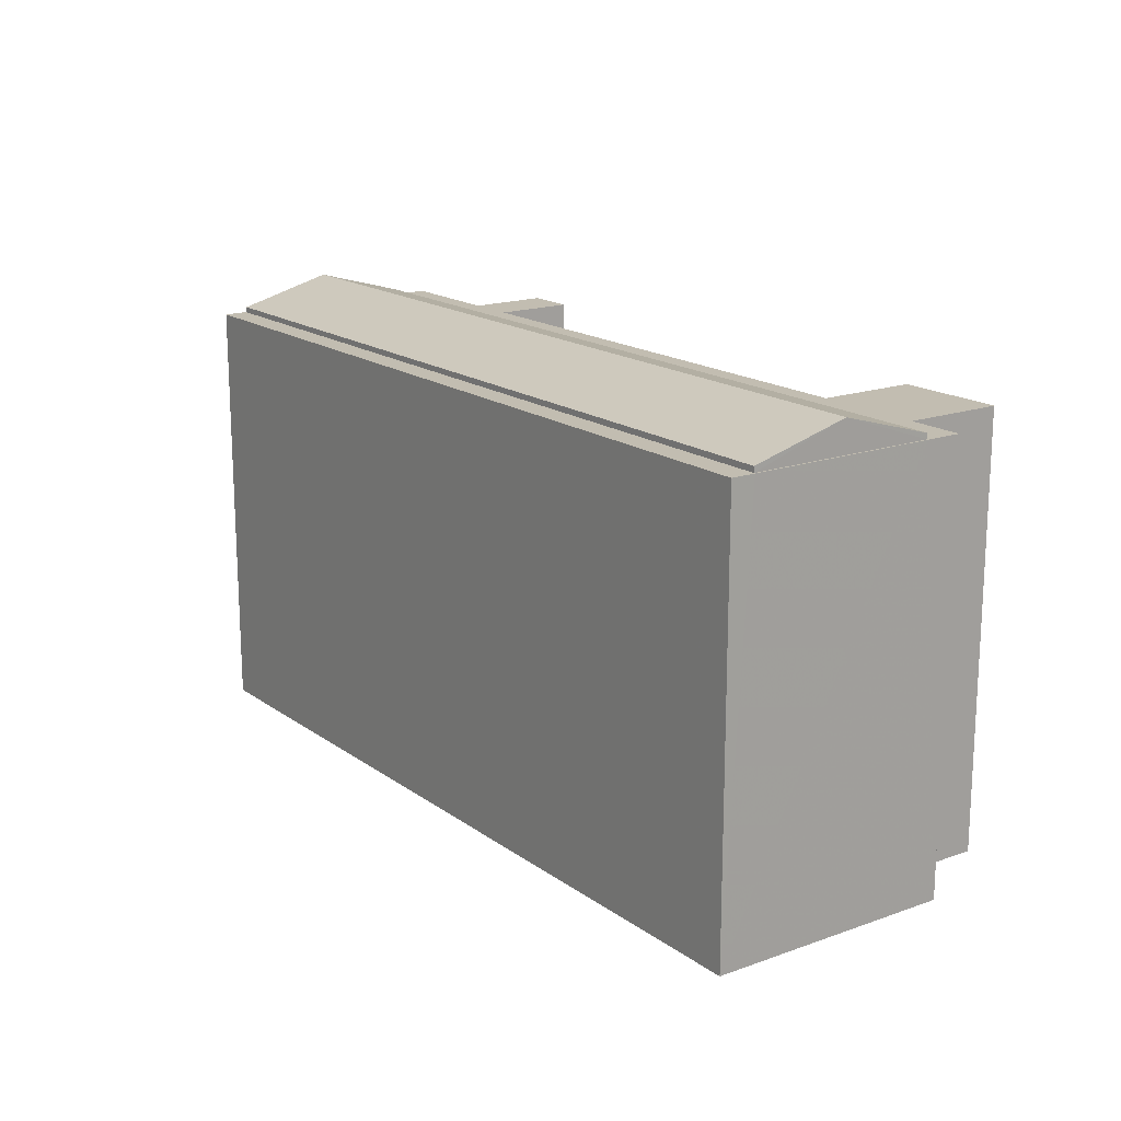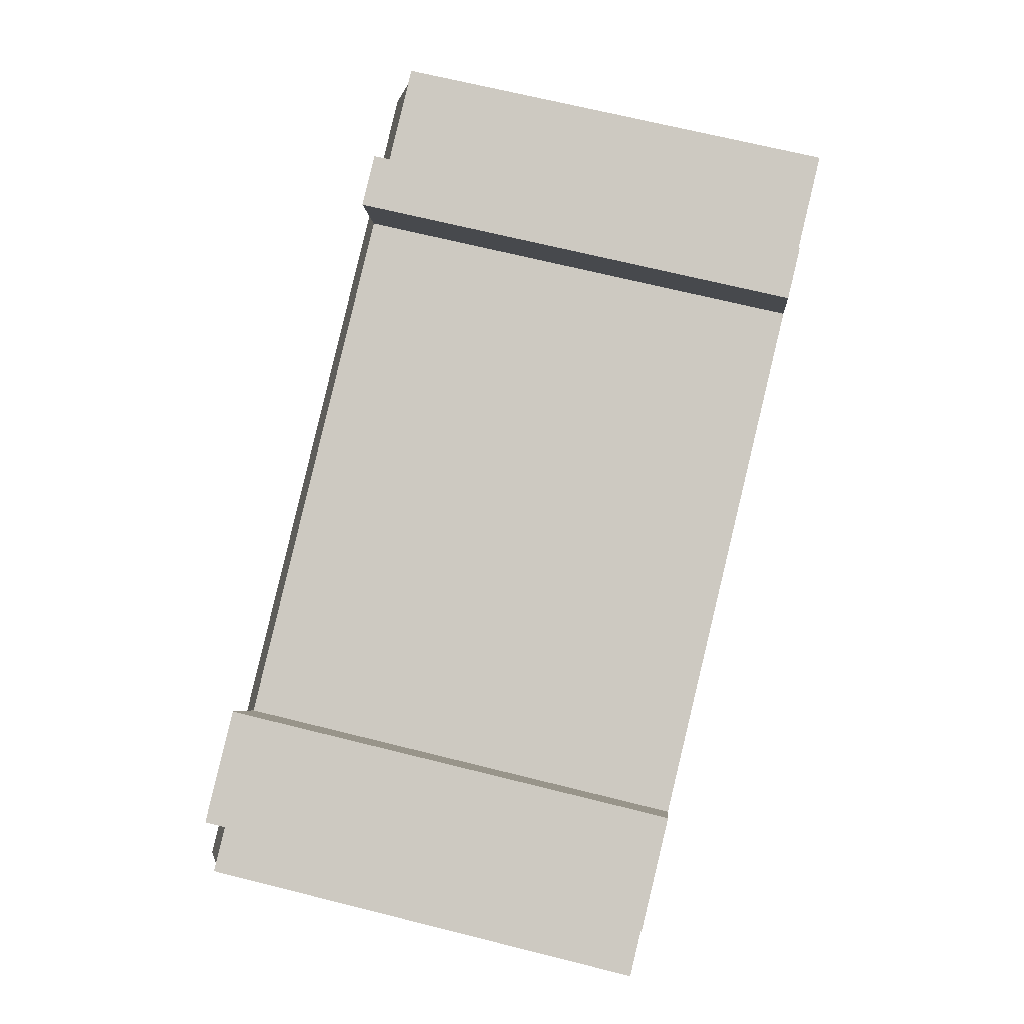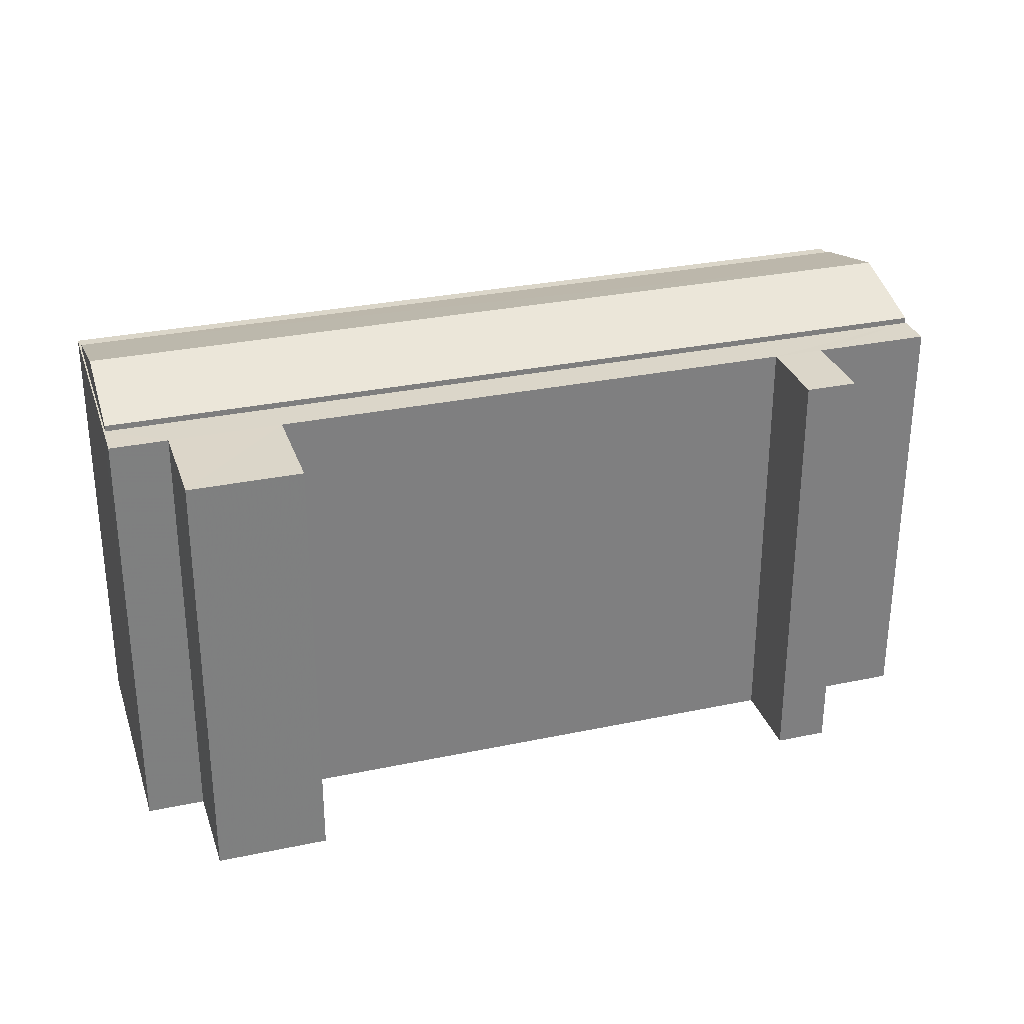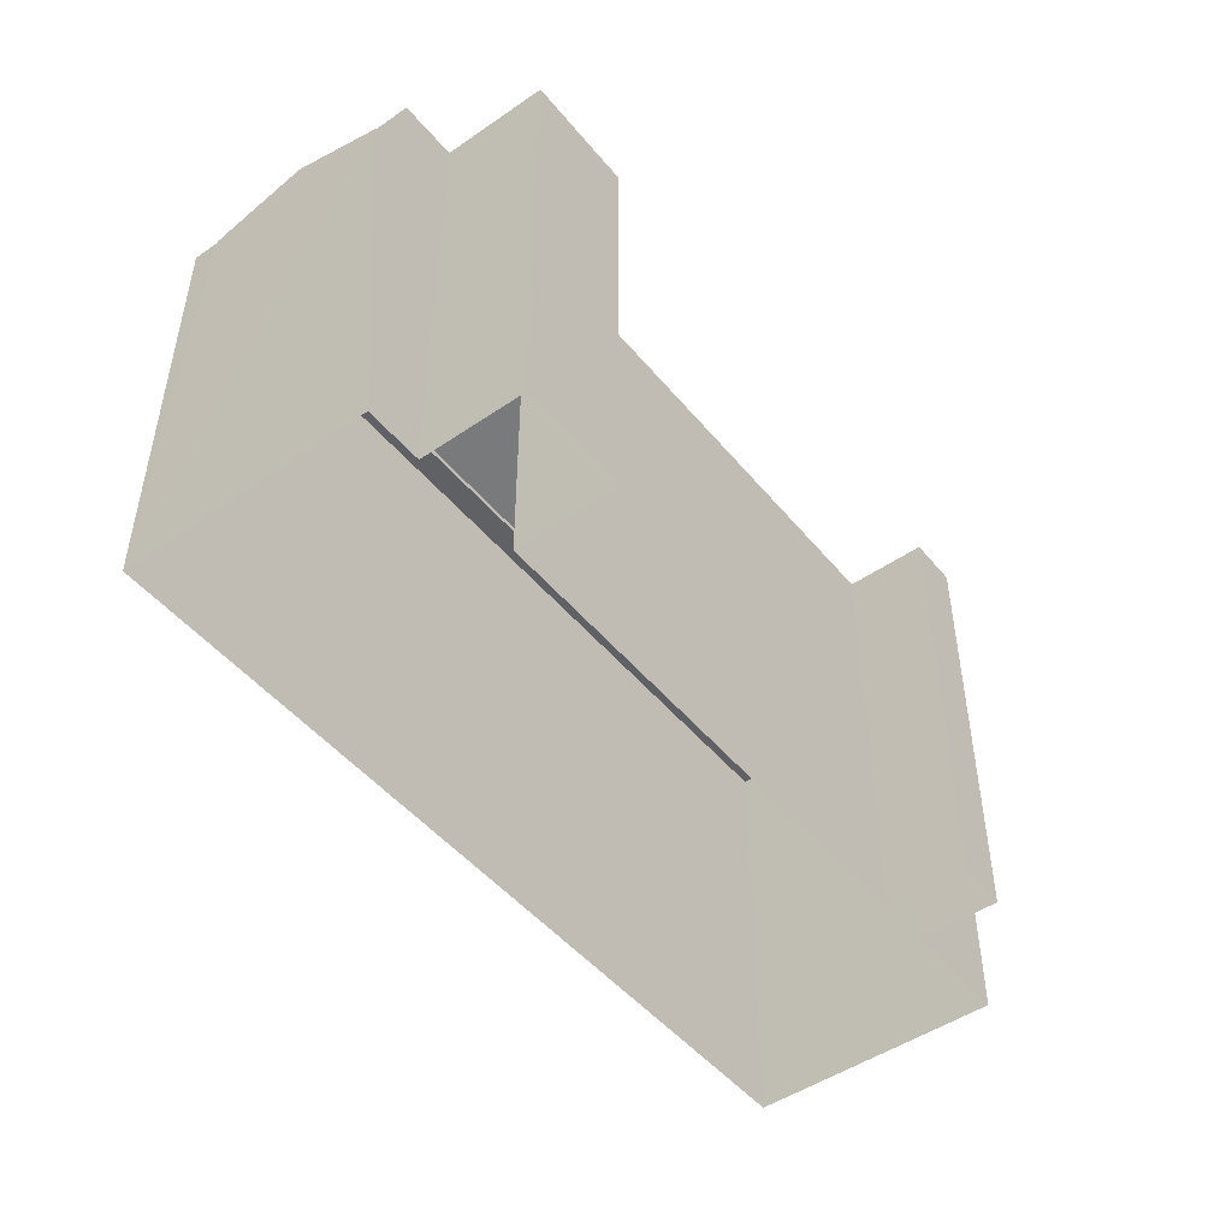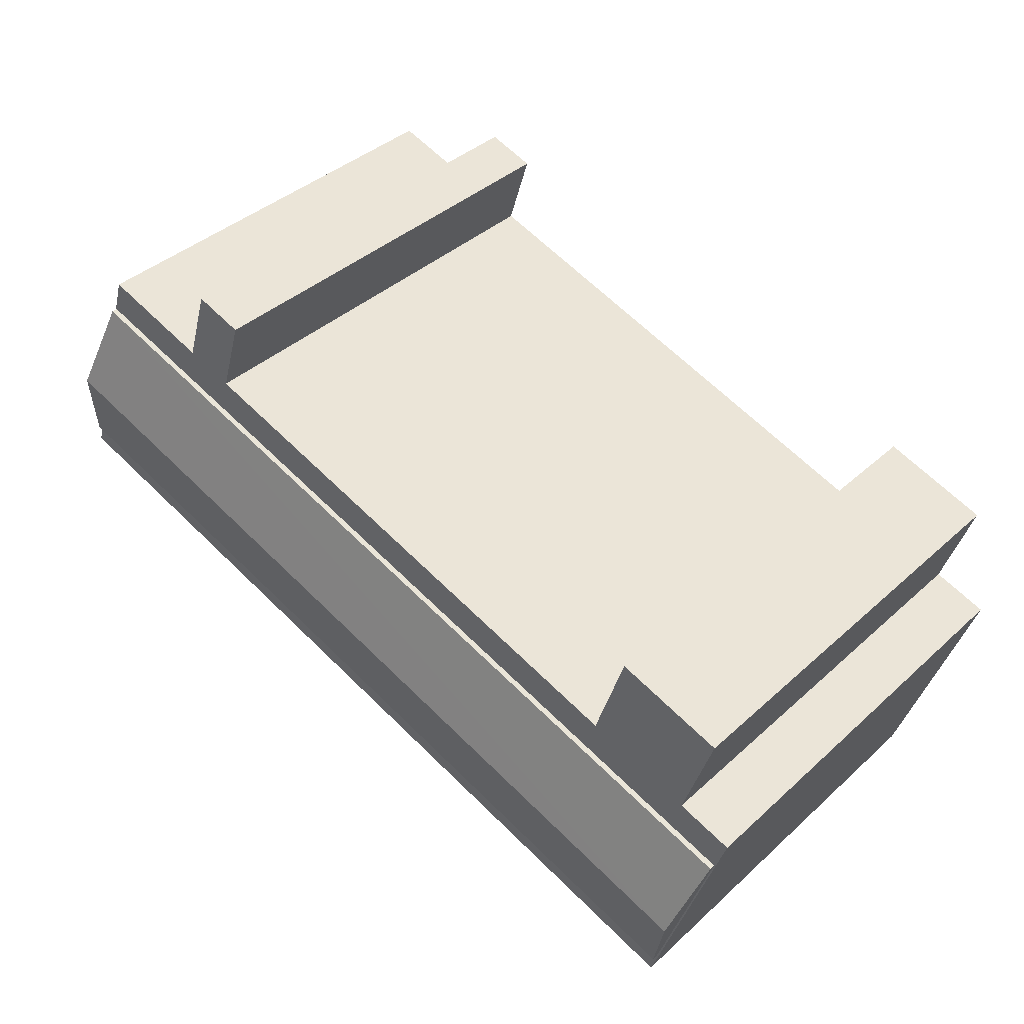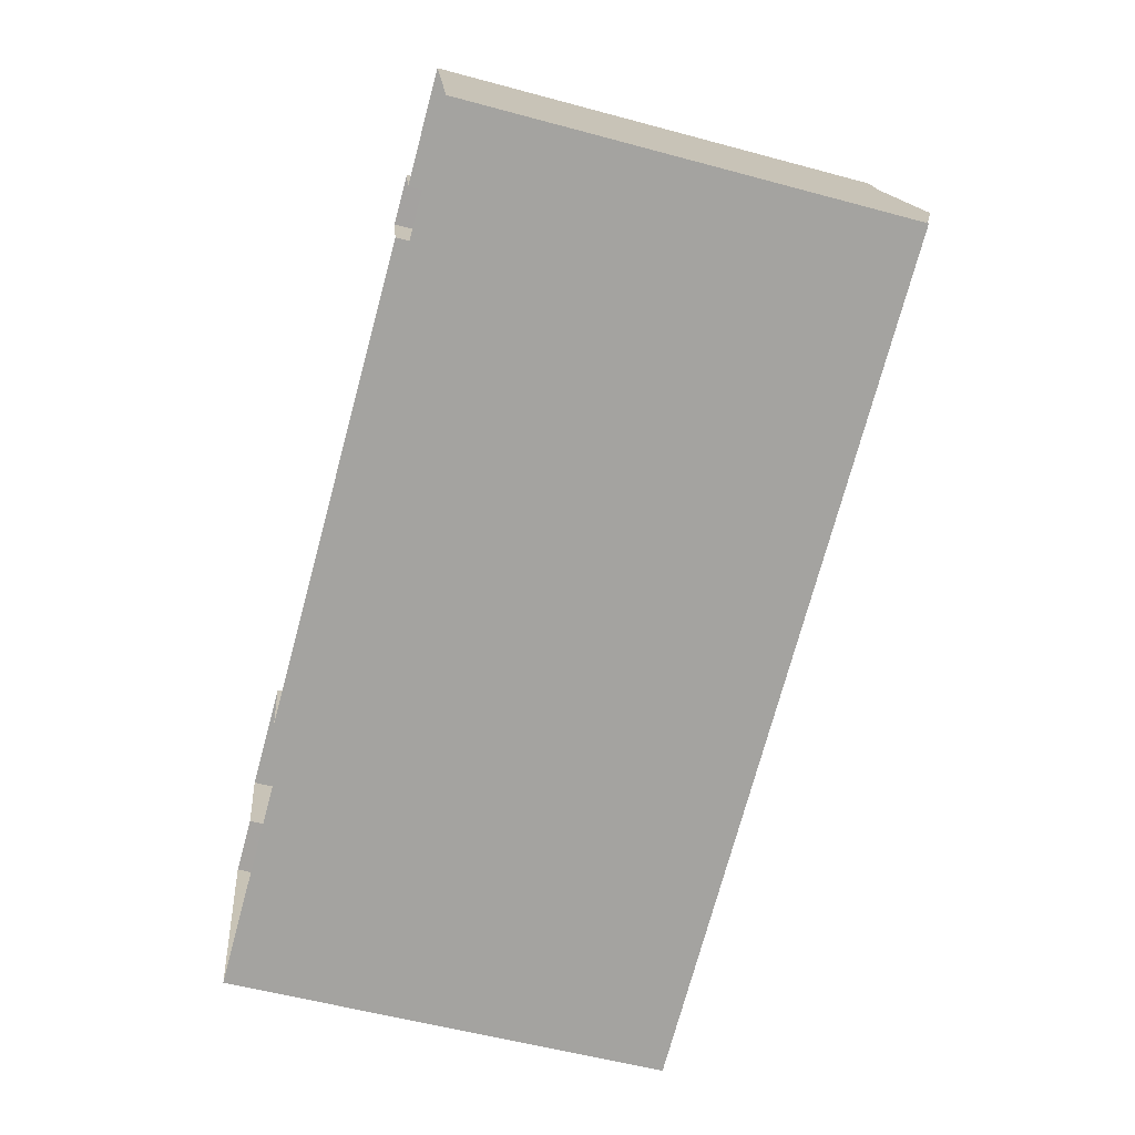
<metadata>
{"format":"obj","ext":"obj","renderer":"f3d","projection":"perspective","resolution":1024,"background":"white","views":[{"elev":17.0,"azim":36.7,"up":"+Z"},{"elev":67.8,"azim":104.1,"up":"+Y"},{"elev":30.0,"azim":145.3,"up":"+Z"},{"elev":-48.3,"azim":110.0,"up":"+Z"},{"elev":39.6,"azim":41.8,"up":"+Y"},{"elev":-55.5,"azim":-105.9,"up":"+Y"}]}
</metadata>
<code>
v -2.259e+05 -1.275e+05 12.2
v -2.26e+05 -1.275e+05 12.2
v -2.259e+05 -1.275e+05 12.2
v -2.259e+05 -1.275e+05 12.2
v -2.259e+05 -1.275e+05 12.2
v -2.26e+05 -1.275e+05 12.2
v -2.26e+05 -1.275e+05 12.2
v -2.259e+05 -1.275e+05 12.2
v -2.259e+05 -1.275e+05 12.2
v -2.26e+05 -1.275e+05 12.2
v -2.26e+05 -1.275e+05 12.2
v -2.26e+05 -1.275e+05 12.2
v -2.259e+05 -1.275e+05 37.34
v -2.26e+05 -1.275e+05 35.92
v -2.26e+05 -1.275e+05 37.34
v -2.259e+05 -1.275e+05 35.92
v -2.259e+05 -1.275e+05 35.92
v -2.26e+05 -1.275e+05 35.92
v -2.26e+05 -1.275e+05 35.62
v -2.259e+05 -1.275e+05 35.62
v -2.259e+05 -1.275e+05 35.62
v -2.26e+05 -1.275e+05 35.62
v -2.26e+05 -1.275e+05 35.62
v -2.259e+05 -1.275e+05 35.62
v -2.259e+05 -1.275e+05 35.62
v -2.259e+05 -1.275e+05 35.62
v -2.26e+05 -1.275e+05 35.62
v -2.26e+05 -1.275e+05 35.62
v -2.26e+05 -1.275e+05 35.62
v -2.259e+05 -1.275e+05 35.62
v -2.259e+05 -1.275e+05 35.62
v -2.259e+05 -1.275e+05 35.62
v -2.259e+05 -1.275e+05 35.62
v -2.259e+05 -1.275e+05 35.62
v -2.26e+05 -1.275e+05 35.62
v -2.26e+05 -1.275e+05 35.62
f 1 2 3
f 1 4 5
f 2 6 7
f 4 3 8
f 8 3 9
f 10 7 11
f 12 7 10
f 3 2 12
f 1 3 4
f 2 7 12
f 13 14 15
f 13 16 14
f 15 17 13
f 15 18 17
f 19 20 21
f 22 23 19
f 24 25 26
f 27 28 29
f 22 28 23
f 30 31 32
f 31 33 32
f 33 24 26
f 34 21 20
f 24 34 25
f 28 35 29
f 22 31 35
f 19 21 36
f 36 22 19
f 22 35 28
f 31 24 33
f 24 21 34
f 22 24 31
f 36 17 18
f 36 21 17
f 32 8 9
f 30 32 9
f 27 10 11
f 27 29 10
f 35 3 12
f 35 31 3
f 16 13 24
f 24 13 21
f 13 17 21
f 32 4 8
f 32 33 4
f 31 9 3
f 31 30 9
f 28 11 7
f 28 27 11
f 18 15 36
f 36 15 22
f 15 14 22
f 24 14 16
f 24 22 14
f 19 6 2
f 19 23 6
f 19 2 1
f 20 19 1
f 29 12 10
f 29 35 12
f 23 7 6
f 23 28 7
f 26 5 4
f 33 26 4
f 25 5 26
f 5 25 1
f 20 1 34
f 1 25 34

</code>
